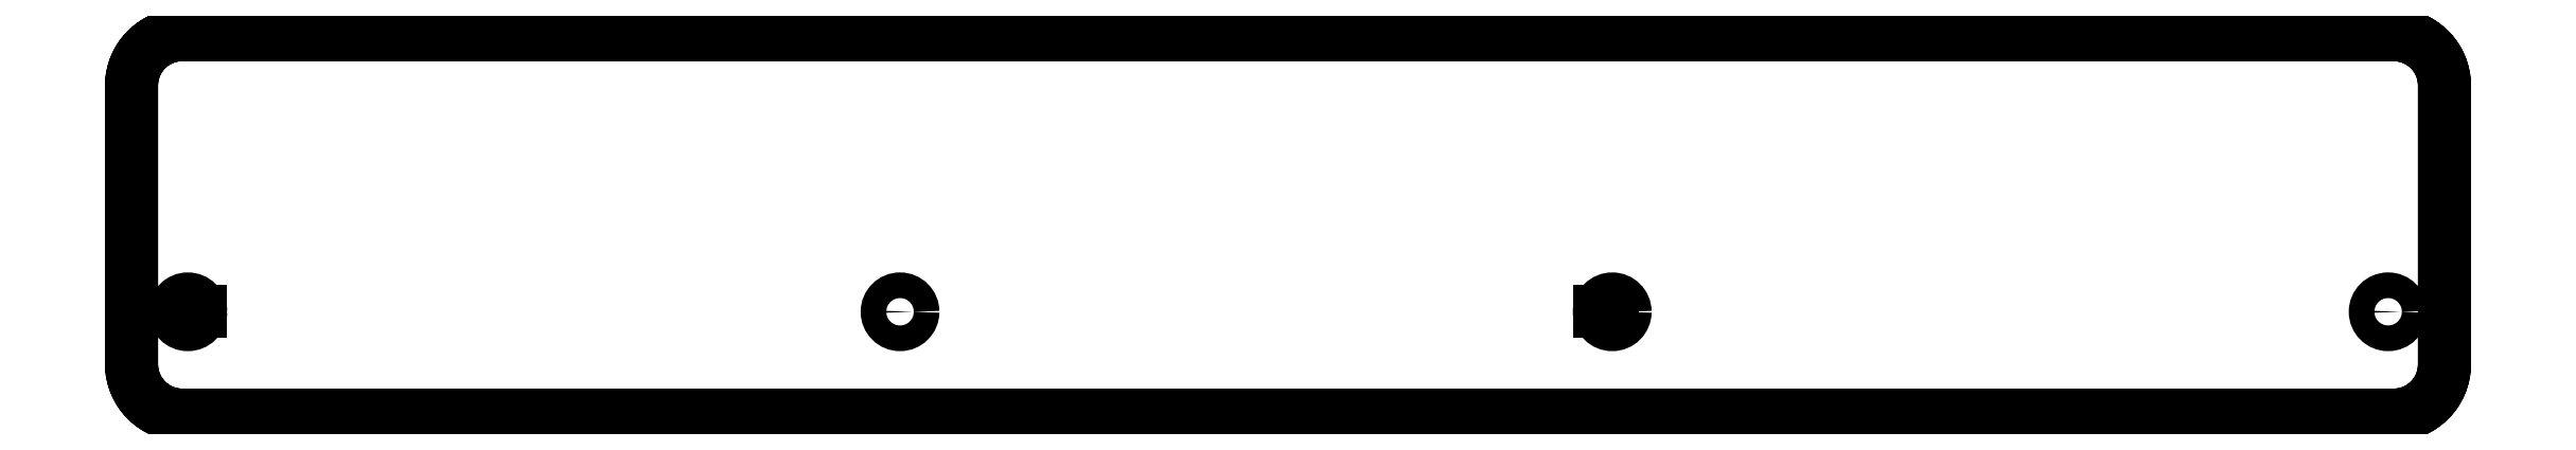
<metadata>
{"format":"dxf","ext":"dxf","renderer":"ezdxf+matplotlib","layout":"modelspace","background":"white","min_lineweight":24,"dpi":150}
</metadata>
<code>
0
SECTION
2
ENTITIES
0
LWPOLYLINE
8
0
90
2
70
1
43
0
10
-108.7
20
-18.72
10
108.7
20
-18.72
0
LWPOLYLINE
8
0
90
14
70
1
43
0
10
108.7
20
-18.72
42
0.4142
10
113.7
20
-13.72
10
113.7
20
13.72
42
0.4142
10
108.7
20
18.72
10
-108.7
20
18.72
42
0.4142
10
-113.7
20
13.72
10
-113.7
20
-13.72
42
0.4142
10
-108.7
20
-18.72
42
-0.4142
10
-113.7
20
-13.72
10
-113.7
20
13.72
42
-0.4142
10
-108.7
20
18.72
10
108.7
20
18.72
42
-0.4142
10
113.7
20
13.72
10
113.7
20
-13.72
42
-0.4142
0
CIRCLE
8
0
10
108.1
20
-8.548
30
0
40
1.264
210
0
220
0
230
1
0
CIRCLE
8
0
10
-108.1
20
-8.55
30
2.22e-15
40
1.265
210
0
220
0
230
1
0
LINE
8
0
10
-108.1
20
-8.55
30
2.22e-15
11
-106.9
21
-8.55
31
2.22e-15
0
CIRCLE
8
0
10
-38.13
20
-8.55
30
2.844e-16
40
1.265
210
0
220
0
230
1
0
CIRCLE
8
0
10
31.87
20
-8.55
30
-1.652e-15
40
1.265
210
0
220
0
230
1
0
LINE
8
0
10
30.6
20
-8.55
30
-1.652e-15
11
31.87
21
-8.55
31
-1.652e-15
0
ENDSEC
0
EOF

</code>
